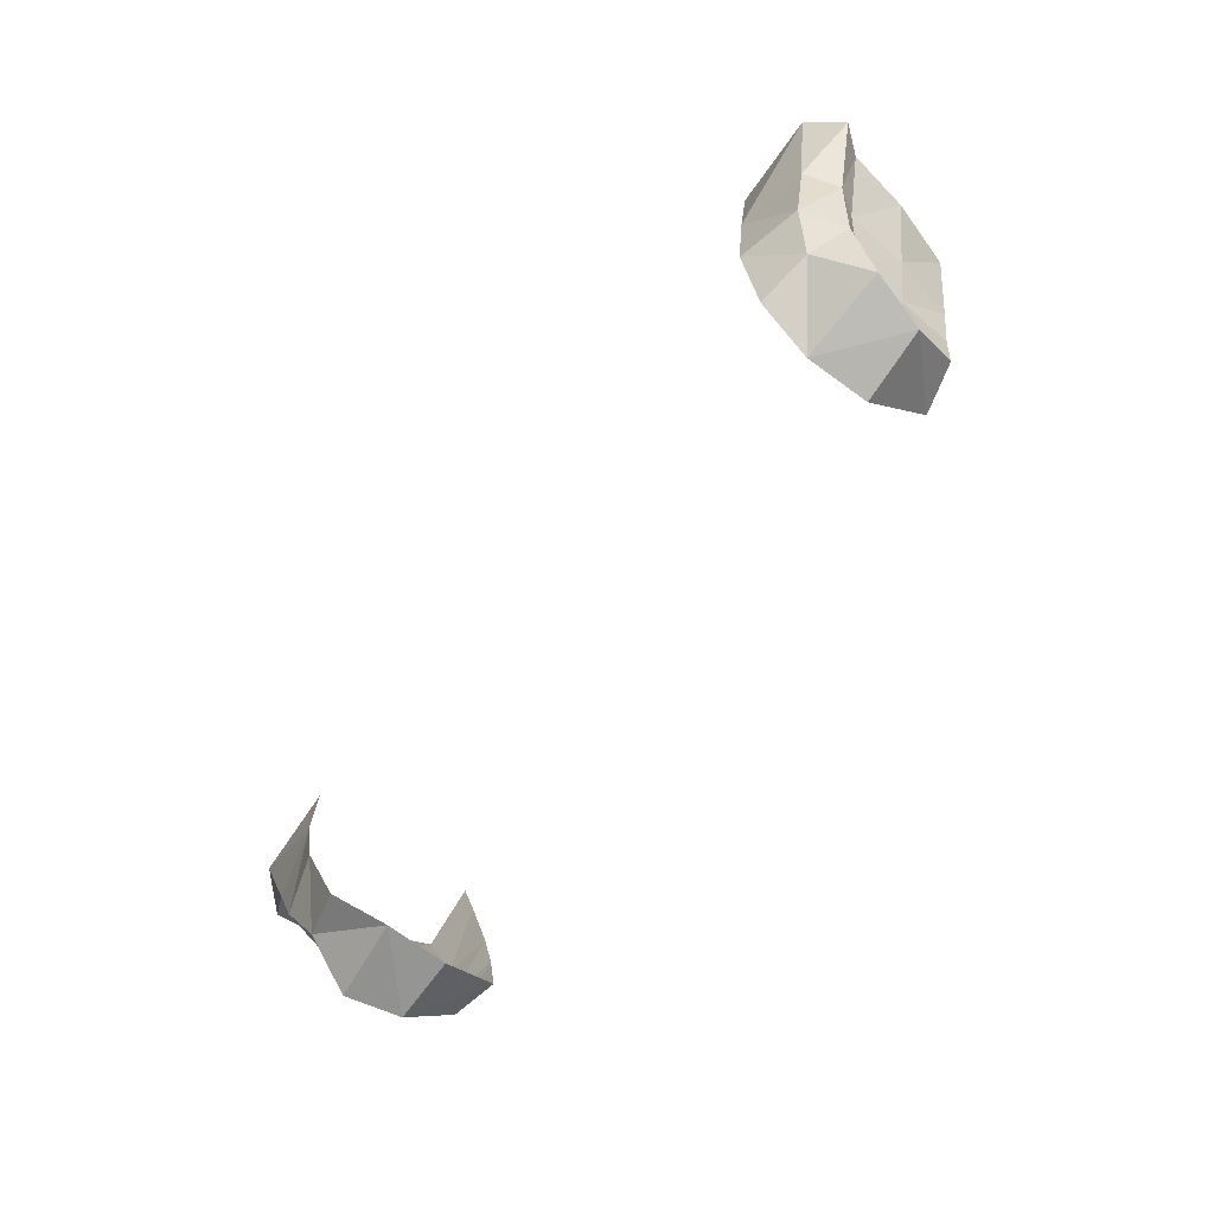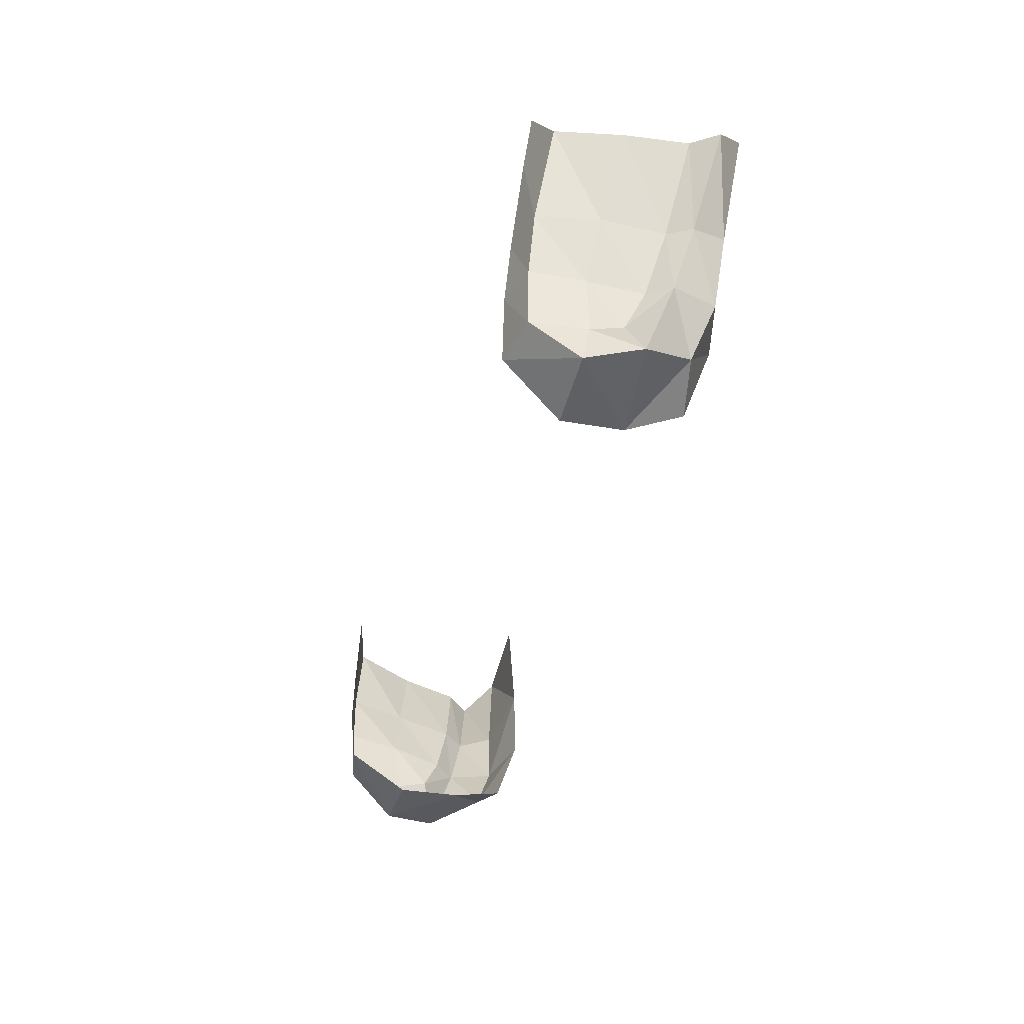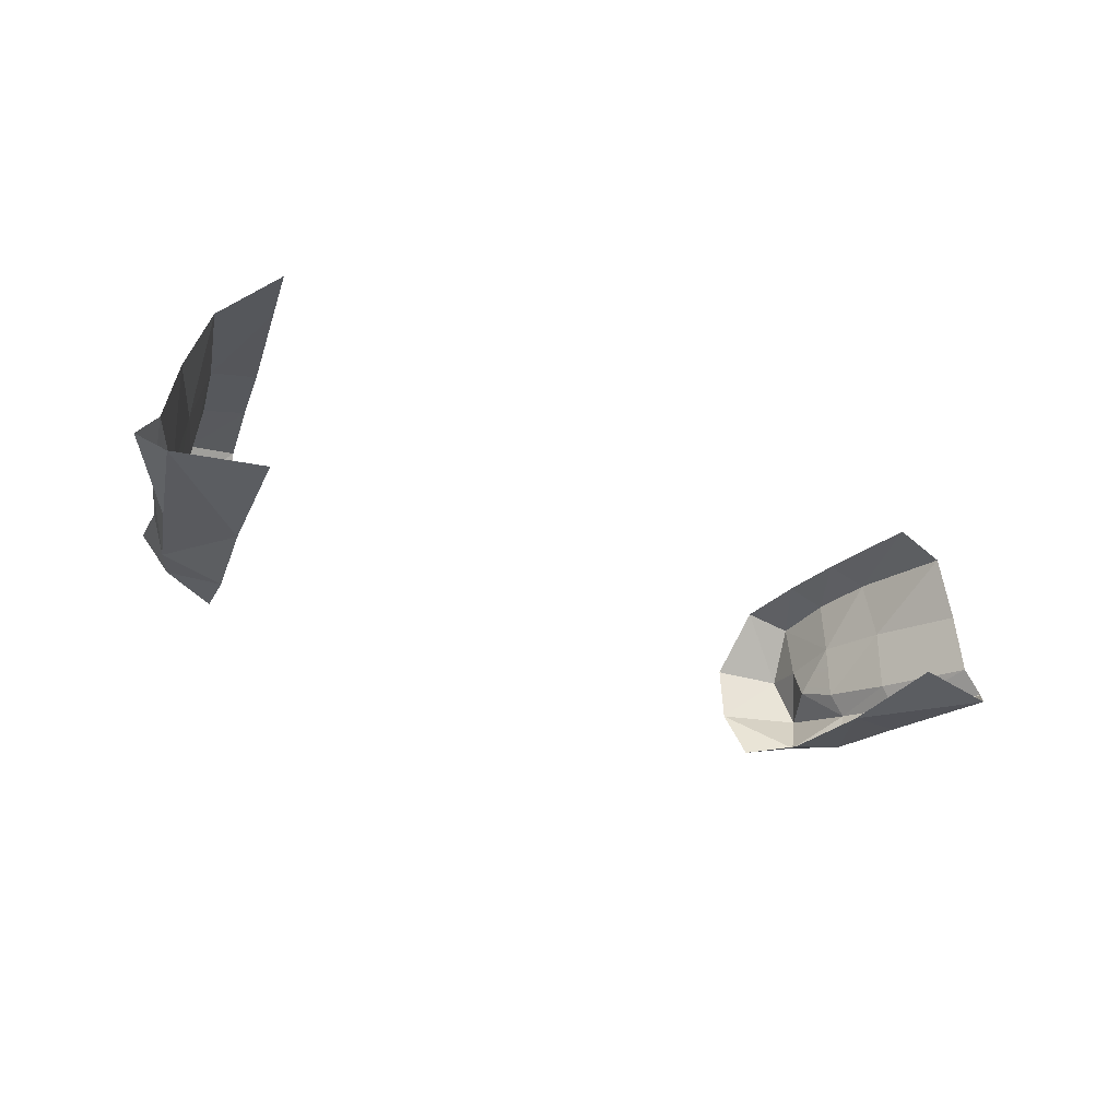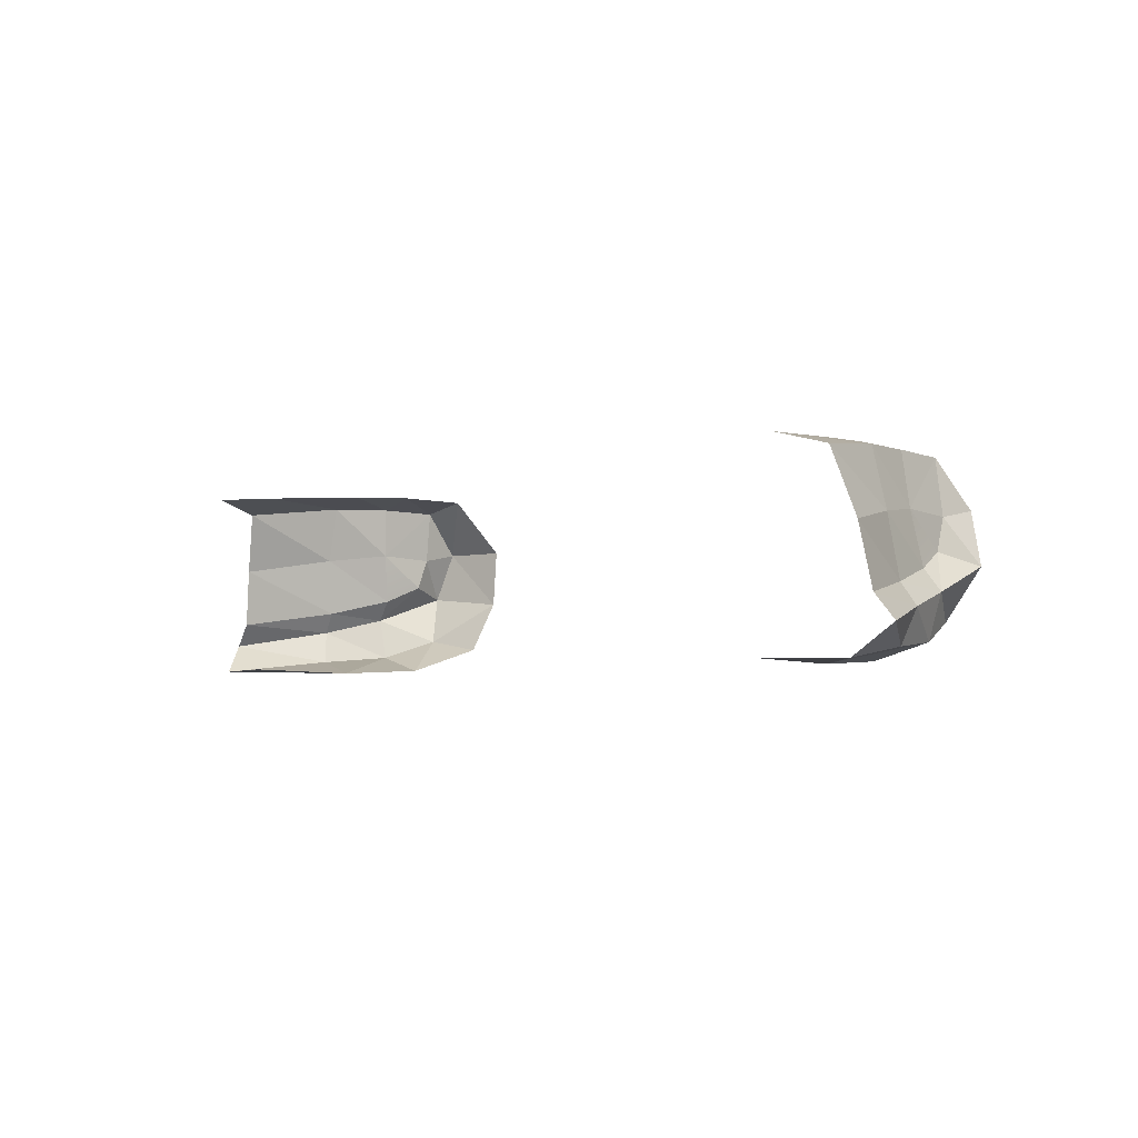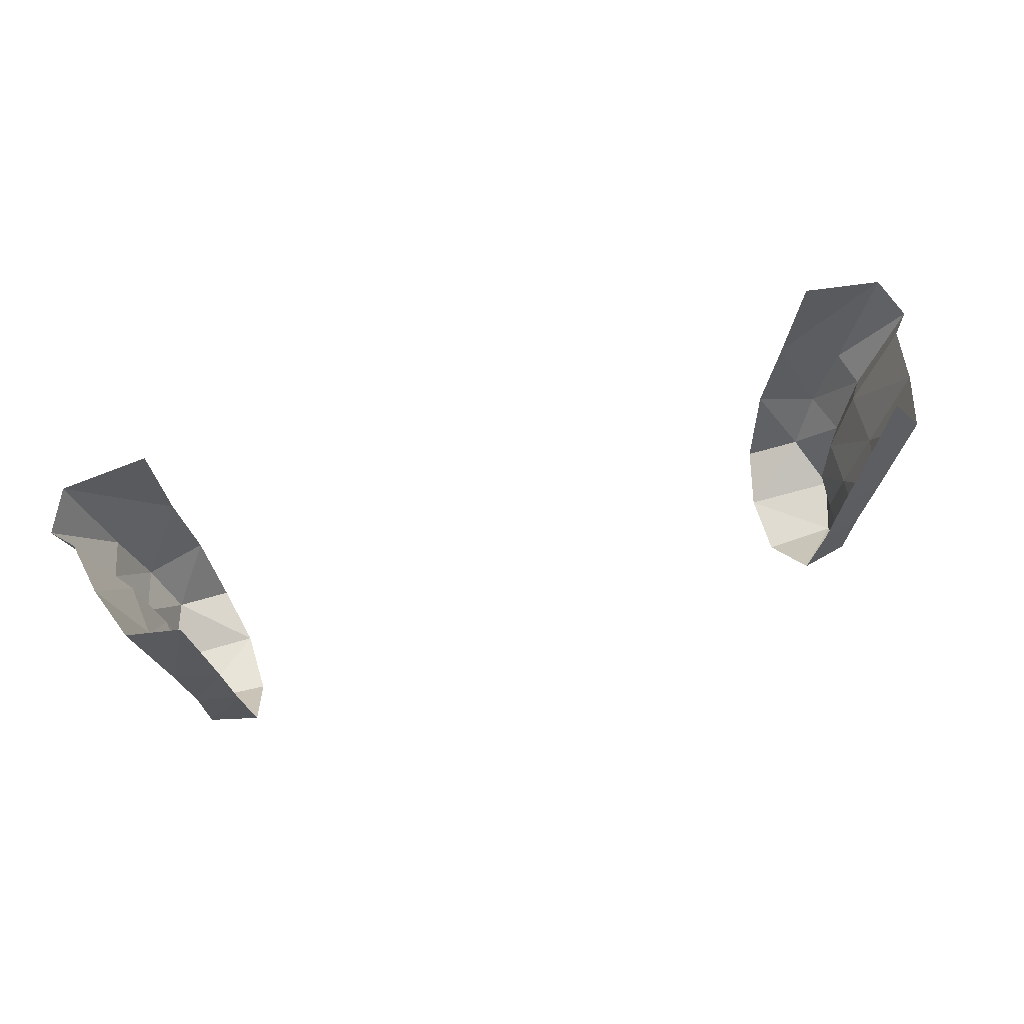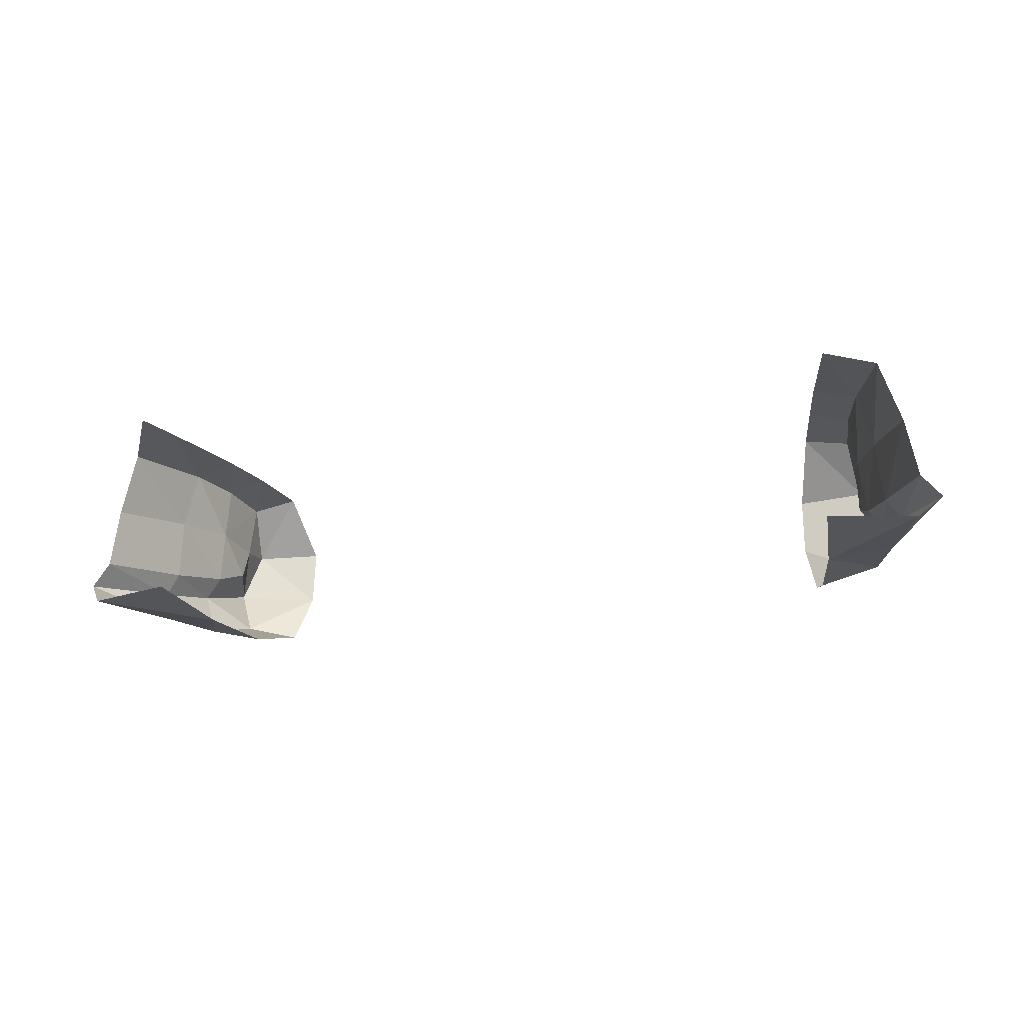
<metadata>
{"format":"obj","ext":"obj","renderer":"f3d","projection":"perspective","resolution":1024,"background":"white","views":[{"elev":-72.6,"azim":-125.1,"up":"+Y"},{"elev":-42.4,"azim":74.2,"up":"+Y"},{"elev":-34.4,"azim":151.2,"up":"+Z"},{"elev":-4.0,"azim":-133.1,"up":"+Z"},{"elev":60.1,"azim":-17.0,"up":"+Y"},{"elev":-22.6,"azim":-163.9,"up":"+Z"}]}
</metadata>
<code>
g hairBottom
v 0.1557 1.82 0.09237
v 0.163 1.845 0.1217
v 0.1915 1.825 0.09242
v 0.163 1.845 0.1217
v 0.1871 1.847 0.1163
v 0.1915 1.825 0.09242
v 0.1754 1.91 0.1212
v 0.1866 1.962 0.1178
v 0.1983 1.908 0.116
v 0.1866 1.962 0.1178
v 0.2138 1.957 0.1104
v 0.1983 1.908 0.116
v 0.1983 1.908 0.116
v 0.1908 1.877 0.117
v 0.1754 1.91 0.1212
v 0.1908 1.877 0.117
v 0.1696 1.879 0.1226
v 0.1754 1.91 0.1212
v 0.2138 1.957 0.1104
v 0.1866 1.962 0.1178
v 0.1932 1.992 0.1153
v 0.2403 1.947 0.03544
v 0.2167 1.901 0.04383
v 0.2301 1.949 0.04766
v 0.2167 1.901 0.04383
v 0.2091 1.903 0.05494
v 0.2301 1.949 0.04766
v 0.2167 1.901 0.04383
v 0.2061 1.869 0.05178
v 0.2091 1.903 0.05494
v 0.2061 1.869 0.05178
v 0.1975 1.871 0.0629
v 0.2091 1.903 0.05494
v 0.1975 1.871 0.0629
v 0.2061 1.869 0.05178
v 0.1914 1.852 0.07153
v 0.2061 1.869 0.05178
v 0.2002 1.83 0.06542
v 0.1914 1.852 0.07153
v 0.1836 1.972 0.02086
v 0.1776 1.916 0.01912
v 0.2282 1.962 0.02021
v 0.1776 1.916 0.01912
v 0.2112 1.906 0.02634
v 0.2282 1.962 0.02021
v 0.2167 1.901 0.04383
v 0.2403 1.947 0.03544
v 0.2112 1.906 0.02634
v 0.2403 1.947 0.03544
v 0.2282 1.962 0.02021
v 0.2112 1.906 0.02634
v 0.2112 1.906 0.02634
v 0.1776 1.916 0.01912
v 0.1997 1.87 0.02925
v 0.1776 1.916 0.01912
v 0.1693 1.872 0.02101
v 0.1997 1.87 0.02925
v 0.2112 1.906 0.02634
v 0.1997 1.87 0.02925
v 0.2167 1.901 0.04383
v 0.1997 1.87 0.02925
v 0.2061 1.869 0.05178
v 0.2167 1.901 0.04383
v 0.1624 1.833 0.03388
v 0.1887 1.842 0.03917
v 0.1693 1.872 0.02101
v 0.1887 1.842 0.03917
v 0.1997 1.87 0.02925
v 0.1693 1.872 0.02101
v 0.2002 1.83 0.06542
v 0.2061 1.869 0.05178
v 0.1887 1.842 0.03917
v 0.2061 1.869 0.05178
v 0.1997 1.87 0.02925
v 0.1887 1.842 0.03917
v 0.1557 1.82 0.09237
v 0.1915 1.825 0.09242
v 0.1559 1.823 0.0613
v 0.1915 1.825 0.09242
v 0.2002 1.83 0.06542
v 0.1559 1.823 0.0613
v 0.1908 1.877 0.117
v 0.1871 1.847 0.1163
v 0.1696 1.879 0.1226
v 0.1871 1.847 0.1163
v 0.163 1.845 0.1217
v 0.1696 1.879 0.1226
v 0.1907 1.846 0.08824
v 0.1915 1.825 0.09242
v 0.1871 1.847 0.1163
v 0.2057 1.908 0.08594
v 0.1938 1.875 0.08996
v 0.1983 1.908 0.116
v 0.1938 1.875 0.08996
v 0.1908 1.877 0.117
v 0.1983 1.908 0.116
v 0.1975 1.871 0.0629
v 0.1914 1.852 0.07153
v 0.1983 1.908 0.116
v 0.2138 1.957 0.1104
v 0.2057 1.908 0.08594
v 0.2138 1.957 0.1104
v 0.2244 1.952 0.07842
v 0.2057 1.908 0.08594
v 0.1624 1.833 0.03388
v 0.1559 1.823 0.0613
v 0.1887 1.842 0.03917
v 0.1559 1.823 0.0613
v 0.2002 1.83 0.06542
v 0.1887 1.842 0.03917
v 0.2301 1.949 0.04766
v 0.2091 1.903 0.05494
v 0.2244 1.952 0.07842
v 0.2091 1.903 0.05494
v 0.2057 1.908 0.08594
v 0.2244 1.952 0.07842
v 0.2091 1.903 0.05494
v 0.1975 1.871 0.0629
v 0.2057 1.908 0.08594
v 0.1975 1.871 0.0629
v 0.1938 1.875 0.08996
v 0.2057 1.908 0.08594
v 0.1907 1.846 0.08824
v 0.1938 1.875 0.08996
v 0.1914 1.852 0.07153
v 0.1908 1.877 0.117
v 0.1938 1.875 0.08996
v 0.1871 1.847 0.1163
v 0.1938 1.875 0.08996
v 0.1907 1.846 0.08824
v 0.1871 1.847 0.1163
v 0.1914 1.852 0.07153
v 0.2002 1.83 0.06542
v 0.1907 1.846 0.08824
v 0.2002 1.83 0.06542
v 0.1915 1.825 0.09242
v 0.1907 1.846 0.08824
v -0.1557 1.82 0.09237
v -0.1915 1.825 0.09242
v -0.163 1.845 0.1217
v -0.1915 1.825 0.09242
v -0.1871 1.847 0.1163
v -0.163 1.845 0.1217
v -0.2138 1.957 0.1104
v -0.1866 1.962 0.1178
v -0.1983 1.908 0.116
v -0.1866 1.962 0.1178
v -0.1754 1.91 0.1212
v -0.1983 1.908 0.116
v -0.1696 1.879 0.1226
v -0.1908 1.877 0.117
v -0.1754 1.91 0.1212
v -0.1908 1.877 0.117
v -0.1983 1.908 0.116
v -0.1754 1.91 0.1212
v -0.2091 1.903 0.05494
v -0.2167 1.901 0.04383
v -0.2301 1.949 0.04766
v -0.2167 1.901 0.04383
v -0.2403 1.947 0.03544
v -0.2301 1.949 0.04766
v -0.1975 1.871 0.0629
v -0.2061 1.869 0.05178
v -0.2091 1.903 0.05494
v -0.2061 1.869 0.05178
v -0.2167 1.901 0.04383
v -0.2091 1.903 0.05494
v -0.1975 1.871 0.0629
v -0.1914 1.852 0.07153
v -0.2061 1.869 0.05178
v -0.1914 1.852 0.07153
v -0.2002 1.83 0.06542
v -0.2061 1.869 0.05178
v -0.1836 1.972 0.02086
v -0.2282 1.962 0.02021
v -0.1776 1.916 0.01912
v -0.2282 1.962 0.02021
v -0.2112 1.906 0.02634
v -0.1776 1.916 0.01912
v -0.2282 1.962 0.02021
v -0.2403 1.947 0.03544
v -0.2112 1.906 0.02634
v -0.2403 1.947 0.03544
v -0.2167 1.901 0.04383
v -0.2112 1.906 0.02634
v -0.2112 1.906 0.02634
v -0.1997 1.87 0.02925
v -0.1776 1.916 0.01912
v -0.1997 1.87 0.02925
v -0.1693 1.872 0.02101
v -0.1776 1.916 0.01912
v -0.2061 1.869 0.05178
v -0.1997 1.87 0.02925
v -0.2167 1.901 0.04383
v -0.1997 1.87 0.02925
v -0.2112 1.906 0.02634
v -0.2167 1.901 0.04383
v -0.1997 1.87 0.02925
v -0.1887 1.842 0.03917
v -0.1693 1.872 0.02101
v -0.1887 1.842 0.03917
v -0.1624 1.833 0.03388
v -0.1693 1.872 0.02101
v -0.1997 1.87 0.02925
v -0.2061 1.869 0.05178
v -0.1887 1.842 0.03917
v -0.2061 1.869 0.05178
v -0.2002 1.83 0.06542
v -0.1887 1.842 0.03917
v -0.2002 1.83 0.06542
v -0.1915 1.825 0.09242
v -0.1559 1.823 0.0613
v -0.1915 1.825 0.09242
v -0.1557 1.82 0.09237
v -0.1559 1.823 0.0613
v -0.163 1.845 0.1217
v -0.1871 1.847 0.1163
v -0.1696 1.879 0.1226
v -0.1871 1.847 0.1163
v -0.1908 1.877 0.117
v -0.1696 1.879 0.1226
v -0.1907 1.846 0.08824
v -0.1871 1.847 0.1163
v -0.1915 1.825 0.09242
v -0.1908 1.877 0.117
v -0.1938 1.875 0.08996
v -0.1983 1.908 0.116
v -0.1975 1.871 0.0629
v -0.1914 1.852 0.07153
v -0.1938 1.875 0.08996
v -0.2057 1.908 0.08594
v -0.1983 1.908 0.116
v -0.2244 1.952 0.07842
v -0.2138 1.957 0.1104
v -0.2057 1.908 0.08594
v -0.2138 1.957 0.1104
v -0.1983 1.908 0.116
v -0.2057 1.908 0.08594
v -0.2002 1.83 0.06542
v -0.1559 1.823 0.0613
v -0.1887 1.842 0.03917
v -0.1559 1.823 0.0613
v -0.1624 1.833 0.03388
v -0.1887 1.842 0.03917
v -0.2057 1.908 0.08594
v -0.2091 1.903 0.05494
v -0.2244 1.952 0.07842
v -0.2091 1.903 0.05494
v -0.2301 1.949 0.04766
v -0.2244 1.952 0.07842
v -0.1938 1.875 0.08996
v -0.1975 1.871 0.0629
v -0.2057 1.908 0.08594
v -0.1975 1.871 0.0629
v -0.2091 1.903 0.05494
v -0.2057 1.908 0.08594
v -0.1938 1.875 0.08996
v -0.1907 1.846 0.08824
v -0.1914 1.852 0.07153
v -0.1907 1.846 0.08824
v -0.1938 1.875 0.08996
v -0.1871 1.847 0.1163
v -0.1938 1.875 0.08996
v -0.1908 1.877 0.117
v -0.1871 1.847 0.1163
v -0.1915 1.825 0.09242
v -0.2002 1.83 0.06542
v -0.1907 1.846 0.08824
v -0.2002 1.83 0.06542
v -0.1914 1.852 0.07153
v -0.1907 1.846 0.08824
g hairBottom_0
f 3 2 1
f 6 5 4
f 9 8 7
f 12 11 10
f 15 14 13
f 18 17 16
f 21 20 19
f 24 23 22
f 27 26 25
f 30 29 28
f 33 32 31
f 36 35 34
f 39 38 37
f 42 41 40
f 45 44 43
f 48 47 46
f 51 50 49
f 54 53 52
f 57 56 55
f 60 59 58
f 63 62 61
f 66 65 64
f 69 68 67
f 72 71 70
f 75 74 73
f 78 77 76
f 81 80 79
f 84 83 82
f 87 86 85
f 90 89 88
f 93 92 91
f 96 95 94
f 98 97 94
f 101 100 99
f 104 103 102
f 107 106 105
f 110 109 108
f 113 112 111
f 116 115 114
f 119 118 117
f 122 121 120
f 125 124 123
f 128 127 126
f 131 130 129
f 134 133 132
f 137 136 135
f 140 139 138
f 143 142 141
f 146 145 144
f 149 148 147
f 152 151 150
f 155 154 153
f 158 157 156
f 161 160 159
f 164 163 162
f 167 166 165
f 170 169 168
f 173 172 171
f 176 175 174
f 179 178 177
f 182 181 180
f 185 184 183
f 188 187 186
f 191 190 189
f 194 193 192
f 197 196 195
f 200 199 198
f 203 202 201
f 206 205 204
f 209 208 207
f 212 211 210
f 215 214 213
f 218 217 216
f 221 220 219
f 224 223 222
f 227 226 225
f 229 226 228
f 232 231 230
f 235 234 233
f 238 237 236
f 241 240 239
f 244 243 242
f 247 246 245
f 250 249 248
f 253 252 251
f 256 255 254
f 259 258 257
f 262 261 260
f 265 264 263
f 268 267 266
f 271 270 269

</code>
